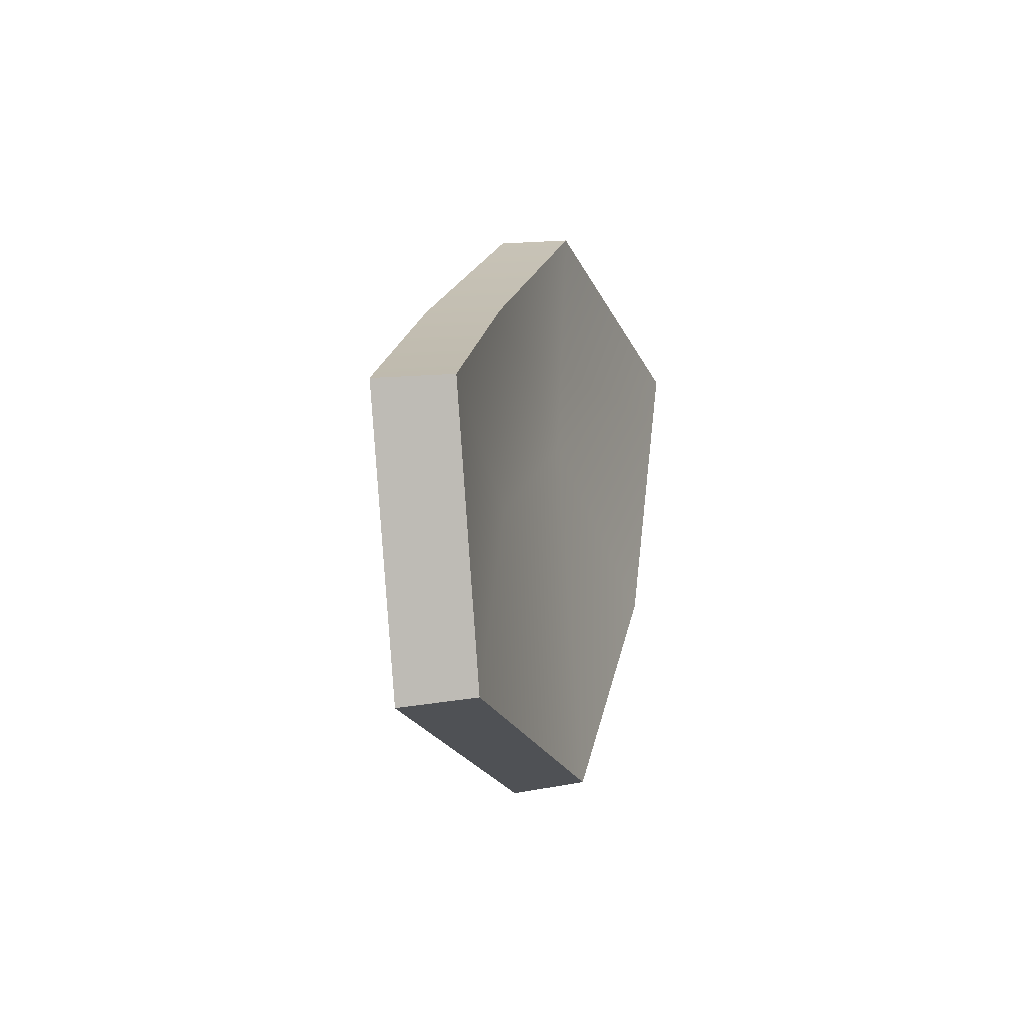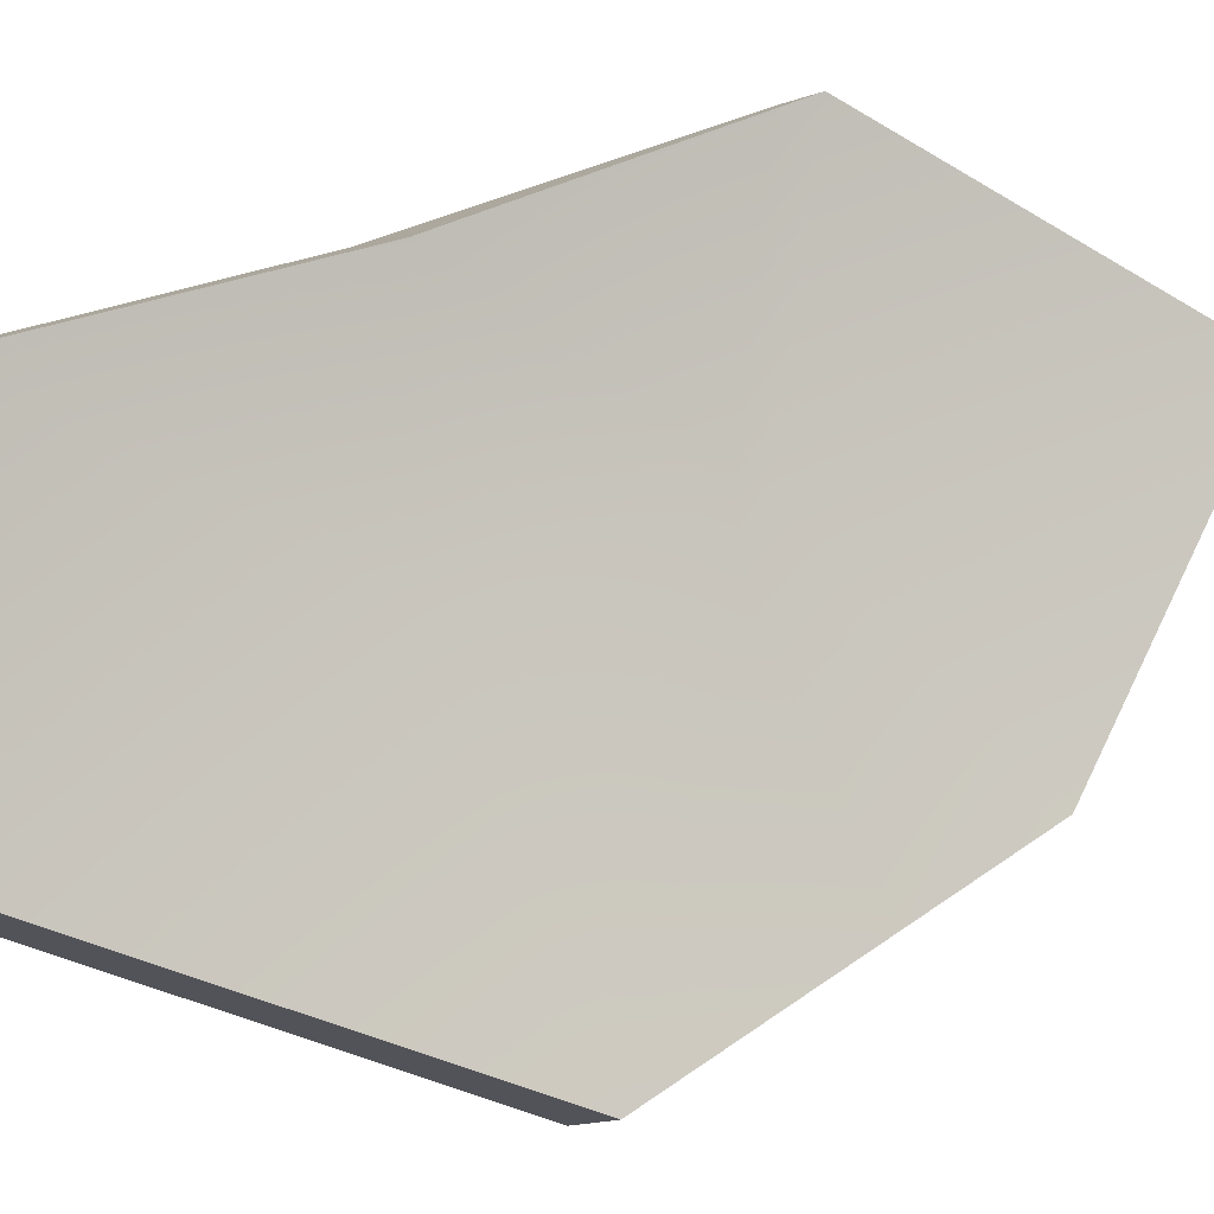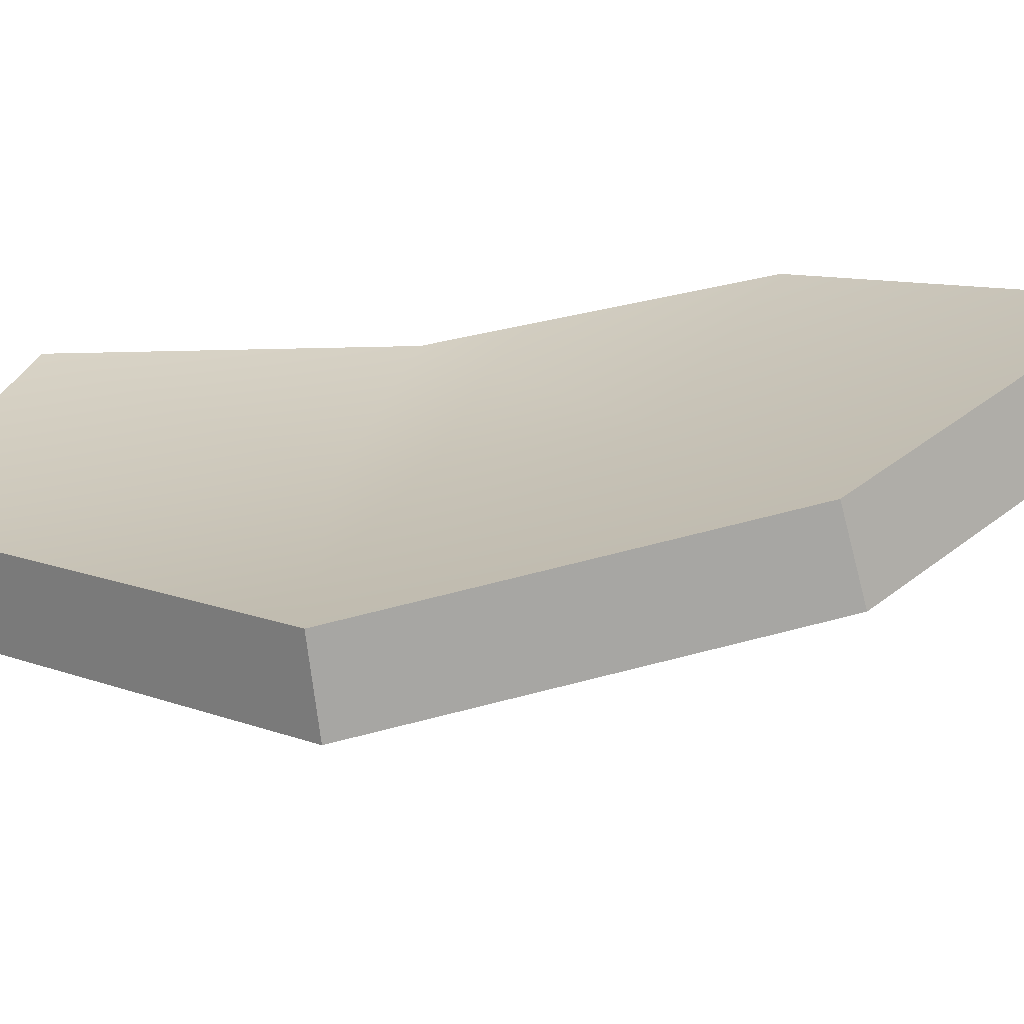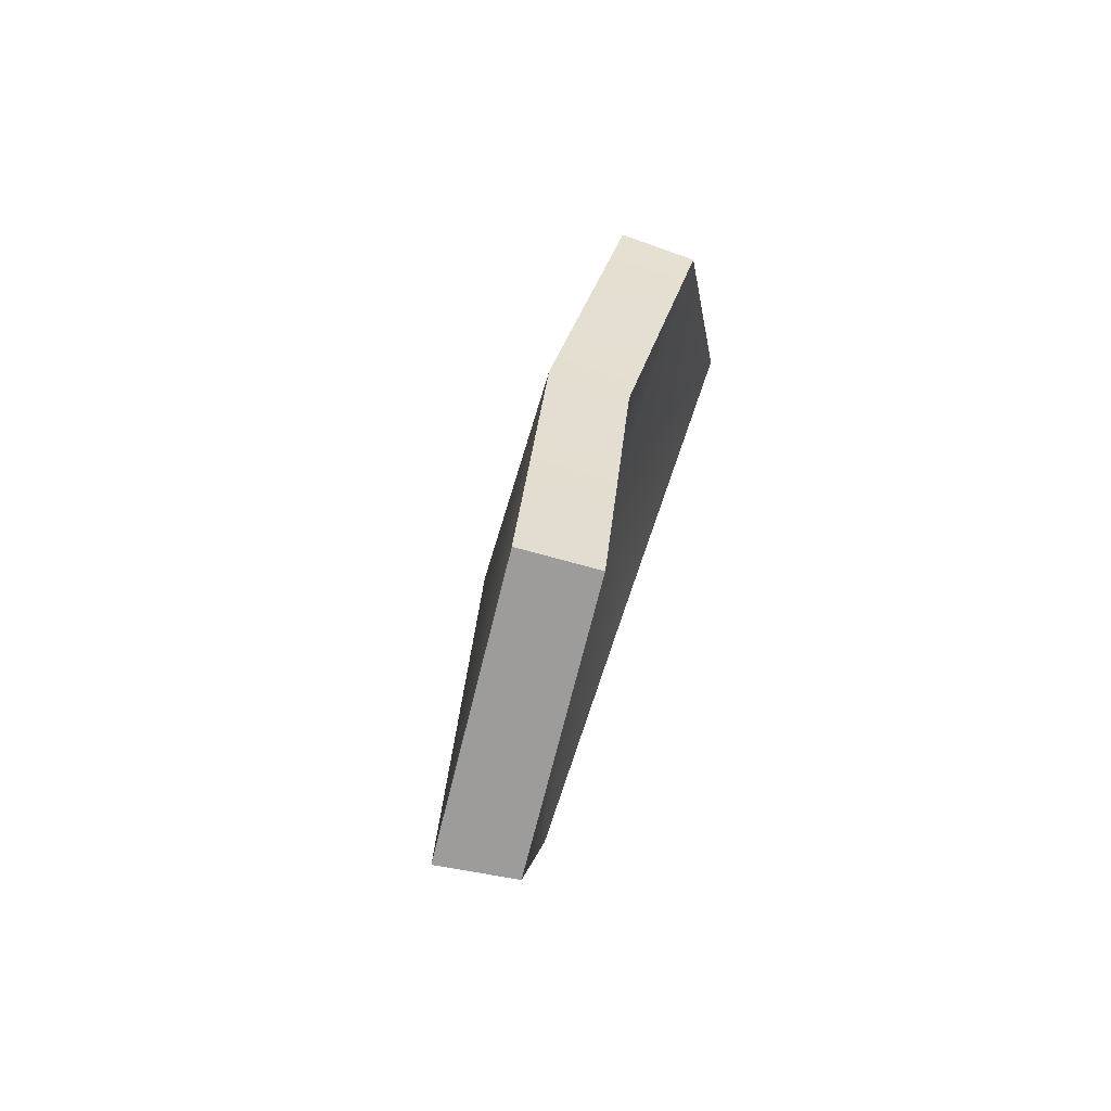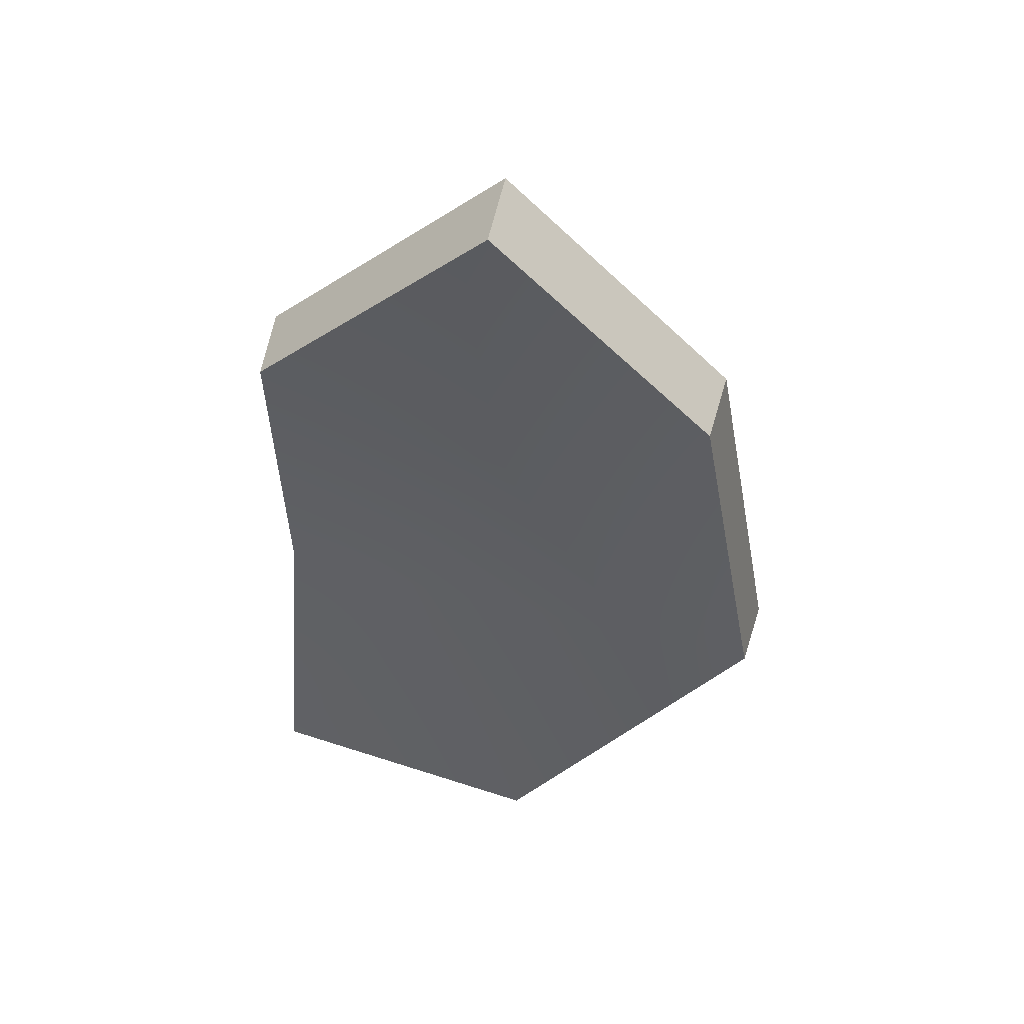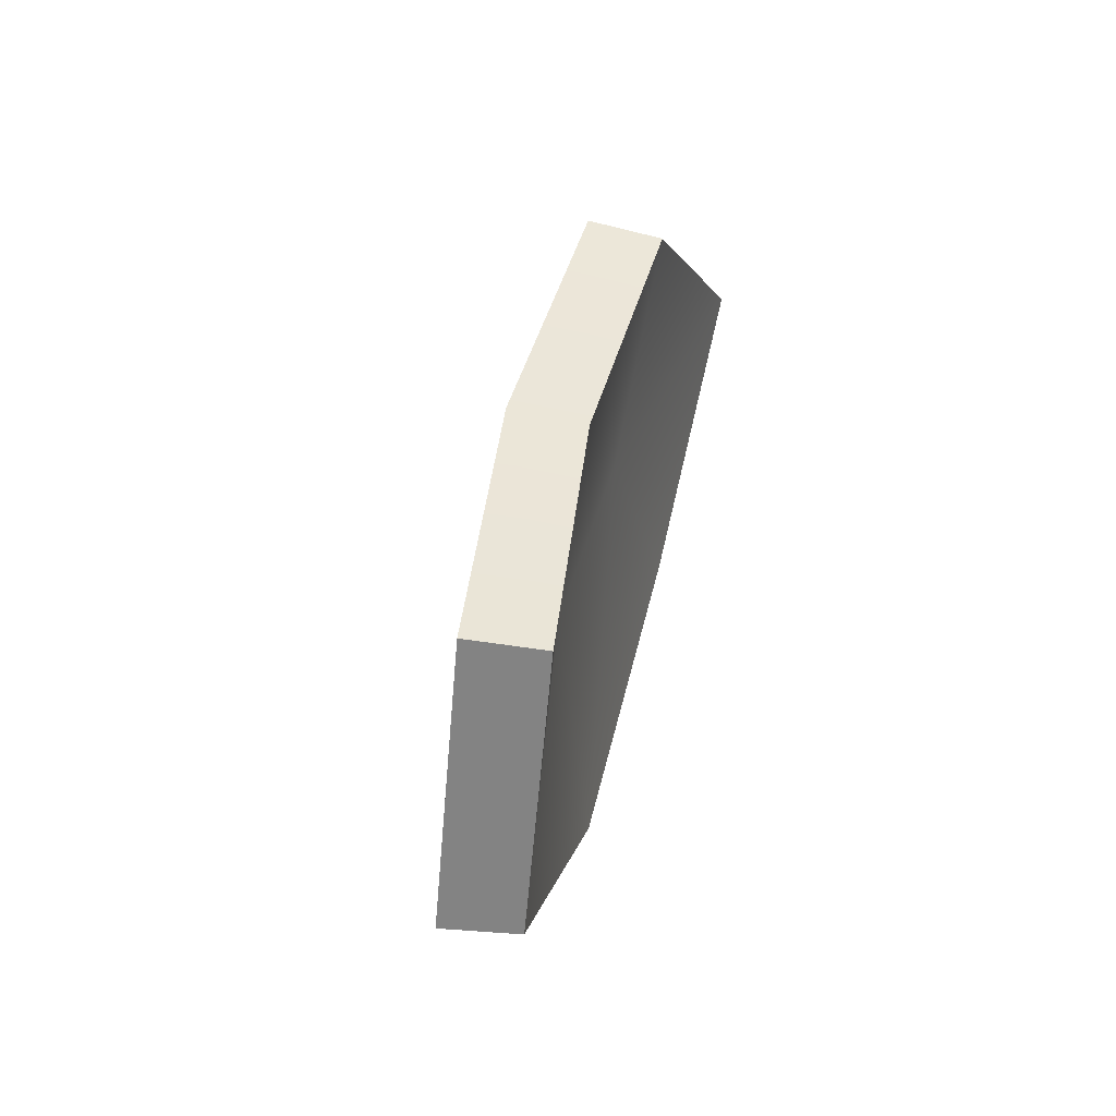
<metadata>
{"format":"obj","ext":"obj","renderer":"f3d","projection":"perspective","resolution":1024,"background":"white","views":[{"elev":-69.0,"azim":159.4,"up":"+Z"},{"elev":29.3,"azim":-133.2,"up":"+Y"},{"elev":-36.0,"azim":-94.6,"up":"+Y"},{"elev":-51.3,"azim":140.5,"up":"+Z"},{"elev":33.3,"azim":-109.8,"up":"+Z"},{"elev":-43.0,"azim":149.8,"up":"+Z"}]}
</metadata>
<code>
g shard74
v -0.02757 0.01156 0.1145
v 0.007211 0.004207 0.03159
v -0.03865 -0.04485 0.05494
v 0.02481 0.05806 0.06004
v -0.02601 -0.06691 -0.03263
v 0.02328 0.000965 -0.02847
v 0.02339 -0.01416 -0.1126
v 0.05389 0.05123 -0.08921
v 0.04289 0.04964 -0.01232
v -0.0432 0.02154 0.1071
v -0.05389 -0.03358 0.04868
v -0.008969 0.01433 0.02561
v 0.008125 0.06691 0.0536
v -0.04166 -0.05512 -0.0363
v 0.006333 0.01102 -0.03188
v 0.006451 -0.003838 -0.1145
v 0.0359 0.05971 -0.09122
v 0.02517 0.05791 -0.01618
v -0.0432 0.02154 0.1071
v -0.02757 0.01156 0.1145
v -0.03865 -0.04485 0.05494
v -0.05389 -0.03358 0.04868
v 0.008125 0.06691 0.0536
v 0.02481 0.05806 0.06004
v -0.02757 0.01156 0.1145
v -0.0432 0.02154 0.1071
v -0.05389 -0.03358 0.04868
v -0.03865 -0.04485 0.05494
v -0.02601 -0.06691 -0.03263
v -0.04166 -0.05512 -0.0363
v -0.04166 -0.05512 -0.0363
v -0.02601 -0.06691 -0.03263
v 0.02339 -0.01416 -0.1126
v 0.006451 -0.003838 -0.1145
v 0.006451 -0.003838 -0.1145
v 0.02339 -0.01416 -0.1126
v 0.05389 0.05123 -0.08921
v 0.0359 0.05971 -0.09122
v 0.0359 0.05971 -0.09122
v 0.05389 0.05123 -0.08921
v 0.04289 0.04964 -0.01232
v 0.02517 0.05791 -0.01618
v 0.02481 0.05806 0.06004
v 0.008125 0.06691 0.0536
g shard74_0
f 3 2 1
f 4 1 2
f 5 2 3
f 5 6 2
f 7 6 5
f 8 6 7
f 8 9 6
f 9 2 6
f 9 4 2
f 12 11 10
f 10 13 12
f 12 14 11
f 15 14 12
f 15 16 14
f 15 17 16
f 18 17 15
f 12 18 15
f 13 18 12
f 21 20 19
f 22 21 19
f 25 24 23
f 26 25 23
f 29 28 27
f 30 29 27
f 33 32 31
f 34 33 31
f 37 36 35
f 38 37 35
f 41 40 39
f 42 41 39
f 43 41 42
f 44 43 42

</code>
